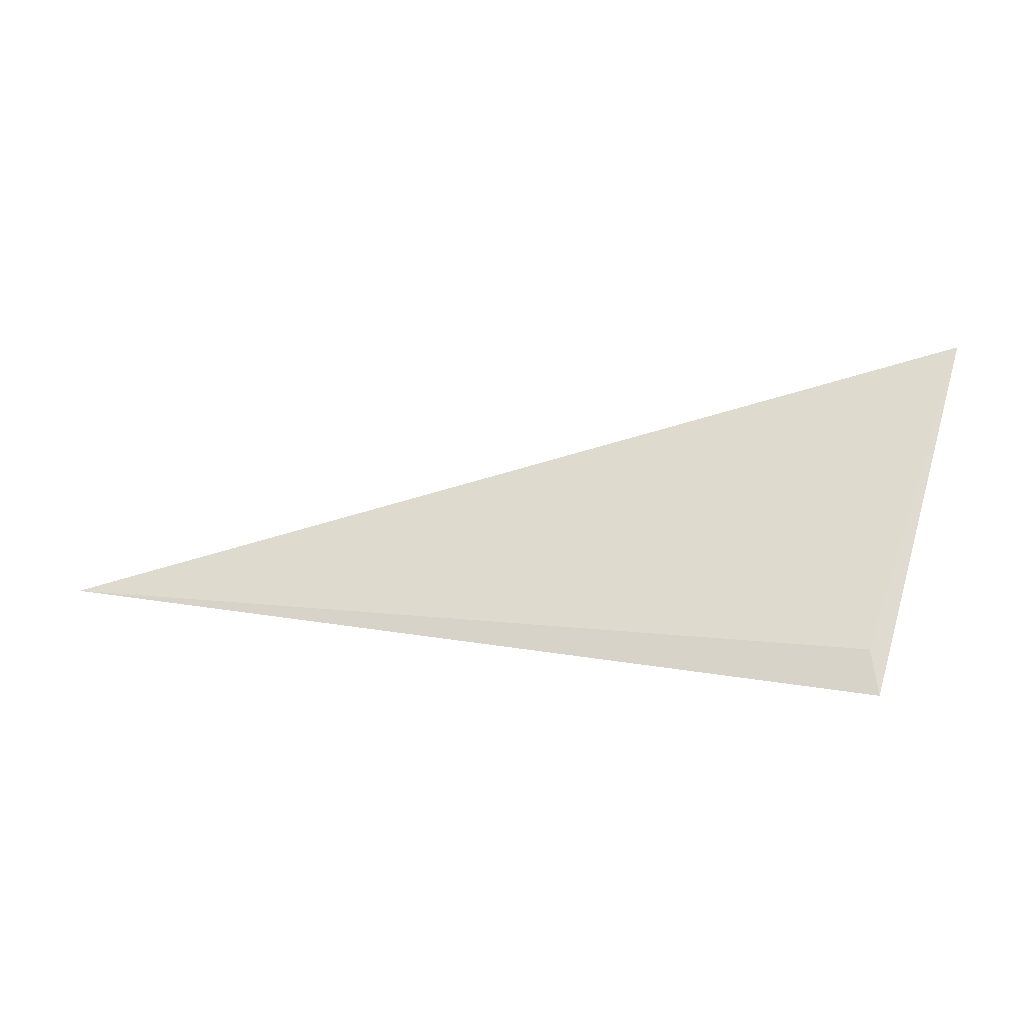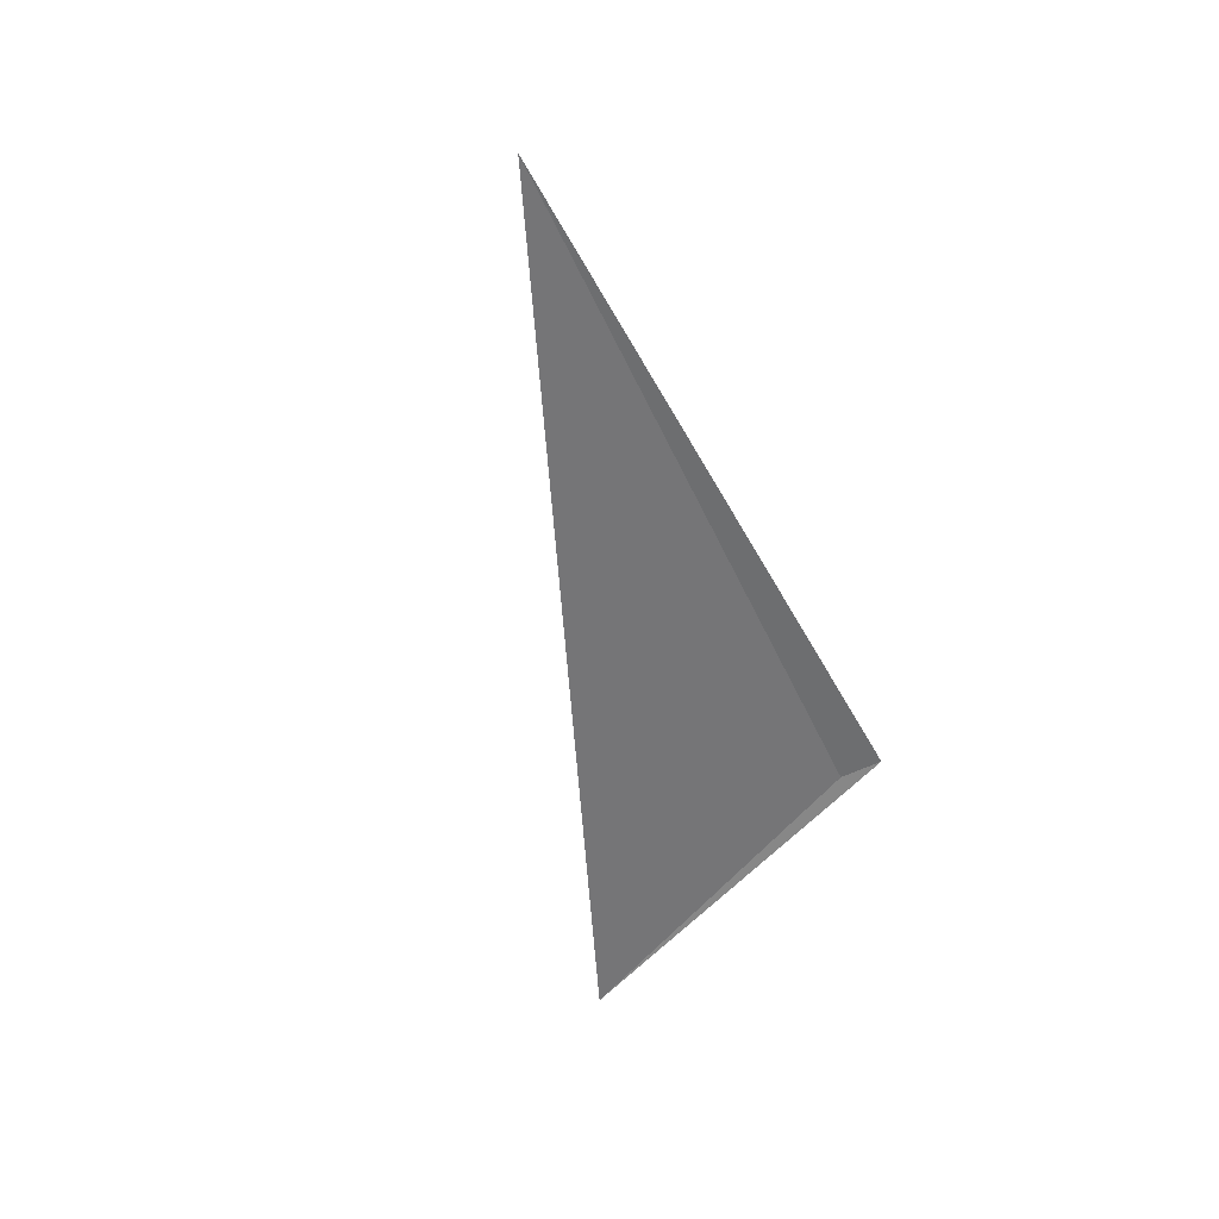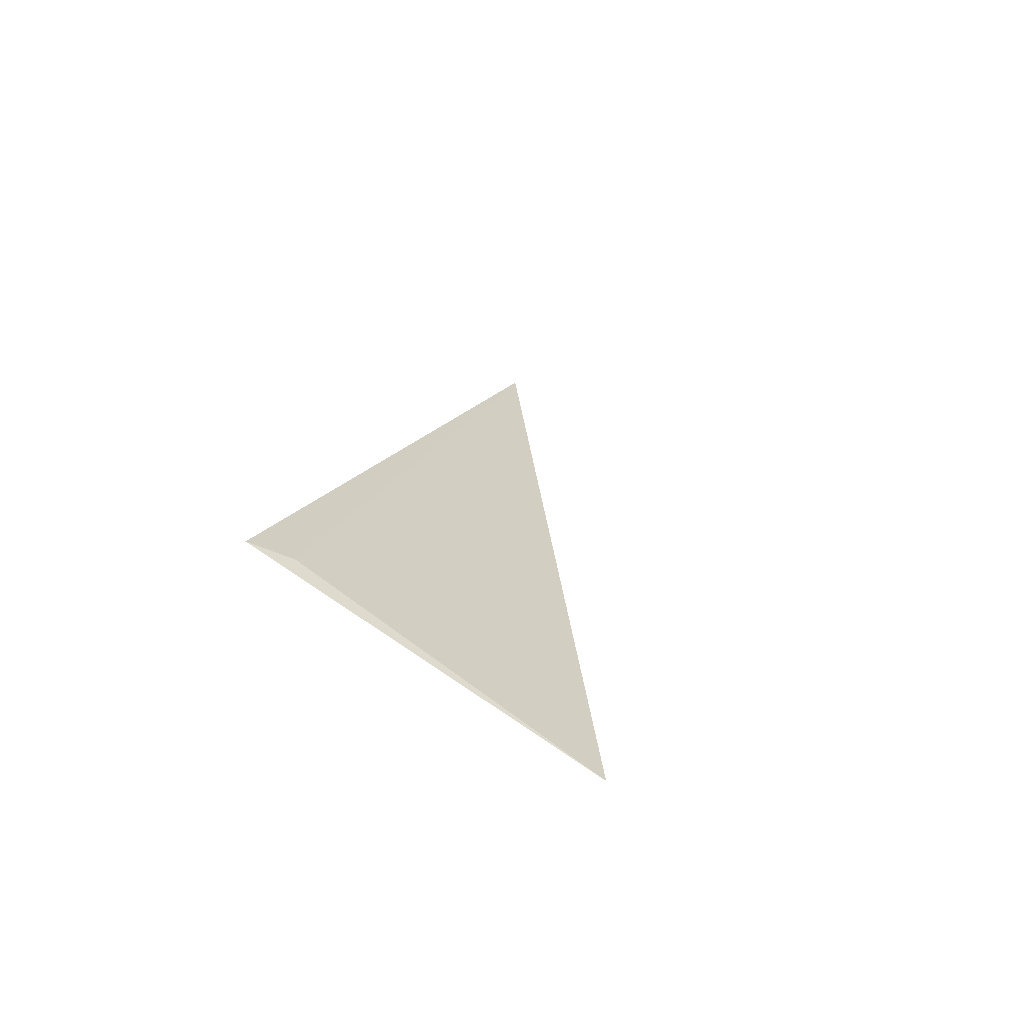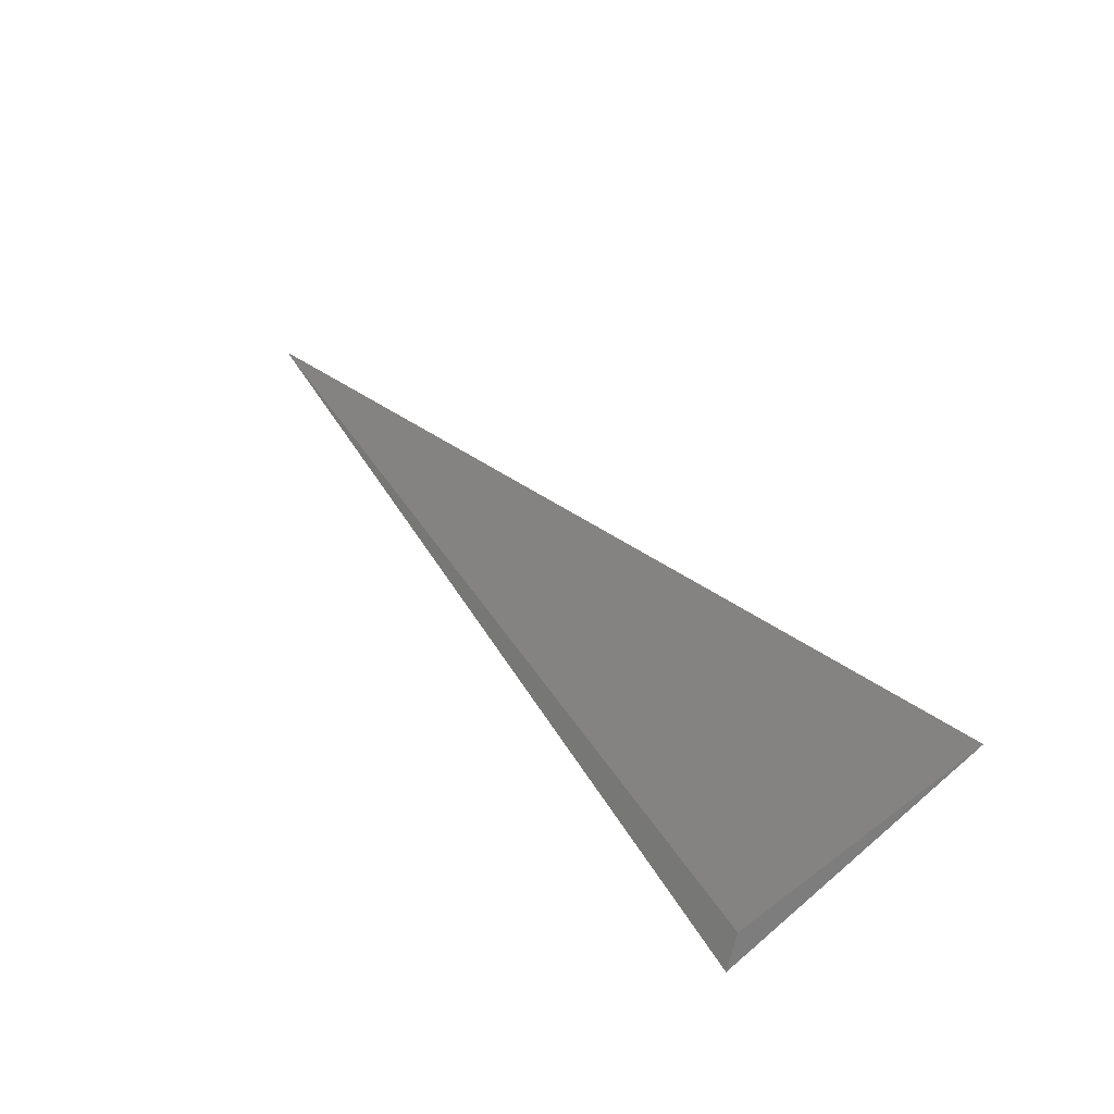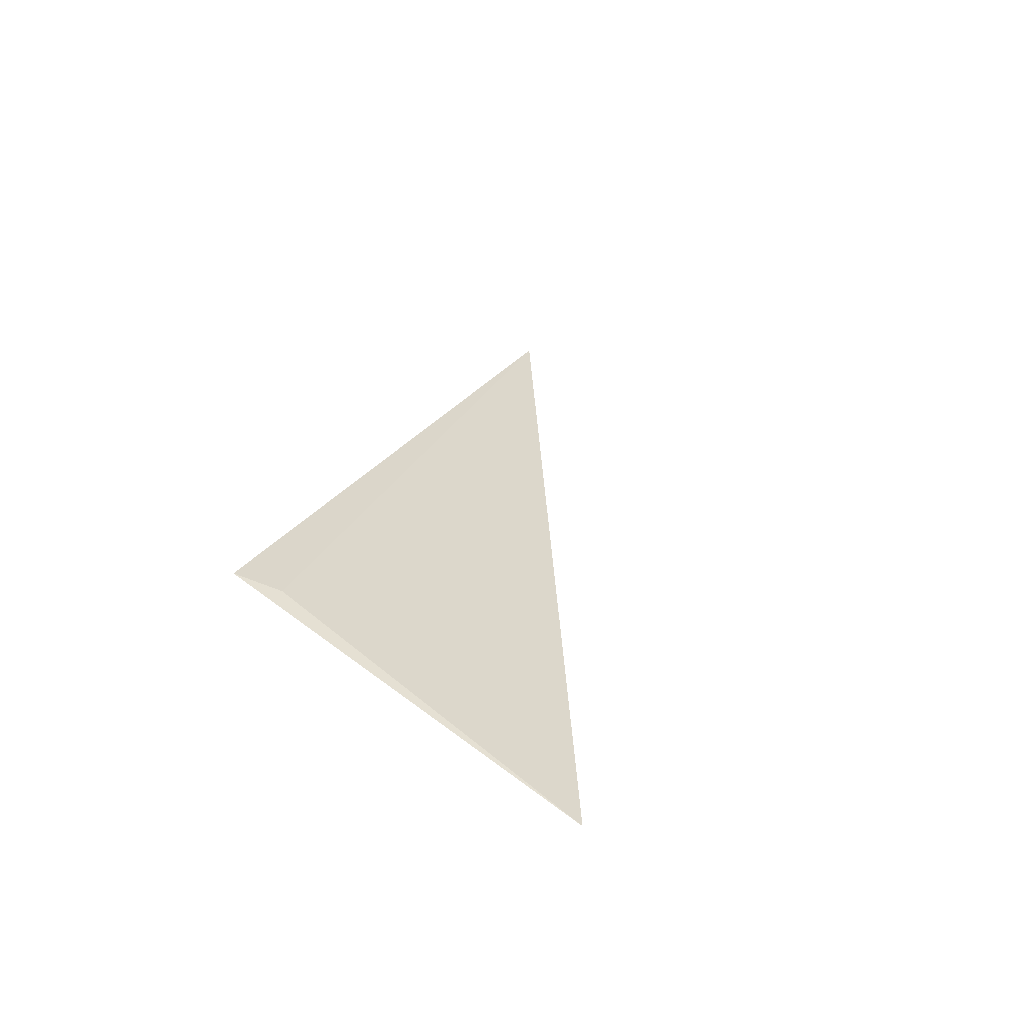
<metadata>
{"format":"obj","ext":"obj","renderer":"f3d","projection":"perspective","resolution":1024,"background":"white","views":[{"elev":3.6,"azim":-172.3,"up":"+Z"},{"elev":-46.7,"azim":109.3,"up":"+Y"},{"elev":18.2,"azim":-78.9,"up":"+Y"},{"elev":52.0,"azim":-126.3,"up":"+Z"},{"elev":23.8,"azim":-76.6,"up":"+Y"}]}
</metadata>
<code>
v -0.3724 6.941 15.36
v -0.3724 6.941 15.36
v -0.3704 6.941 15.36
v -0.3726 6.94 15.36
f 1 2 3
f 1 4 2
f 1 3 4

</code>
